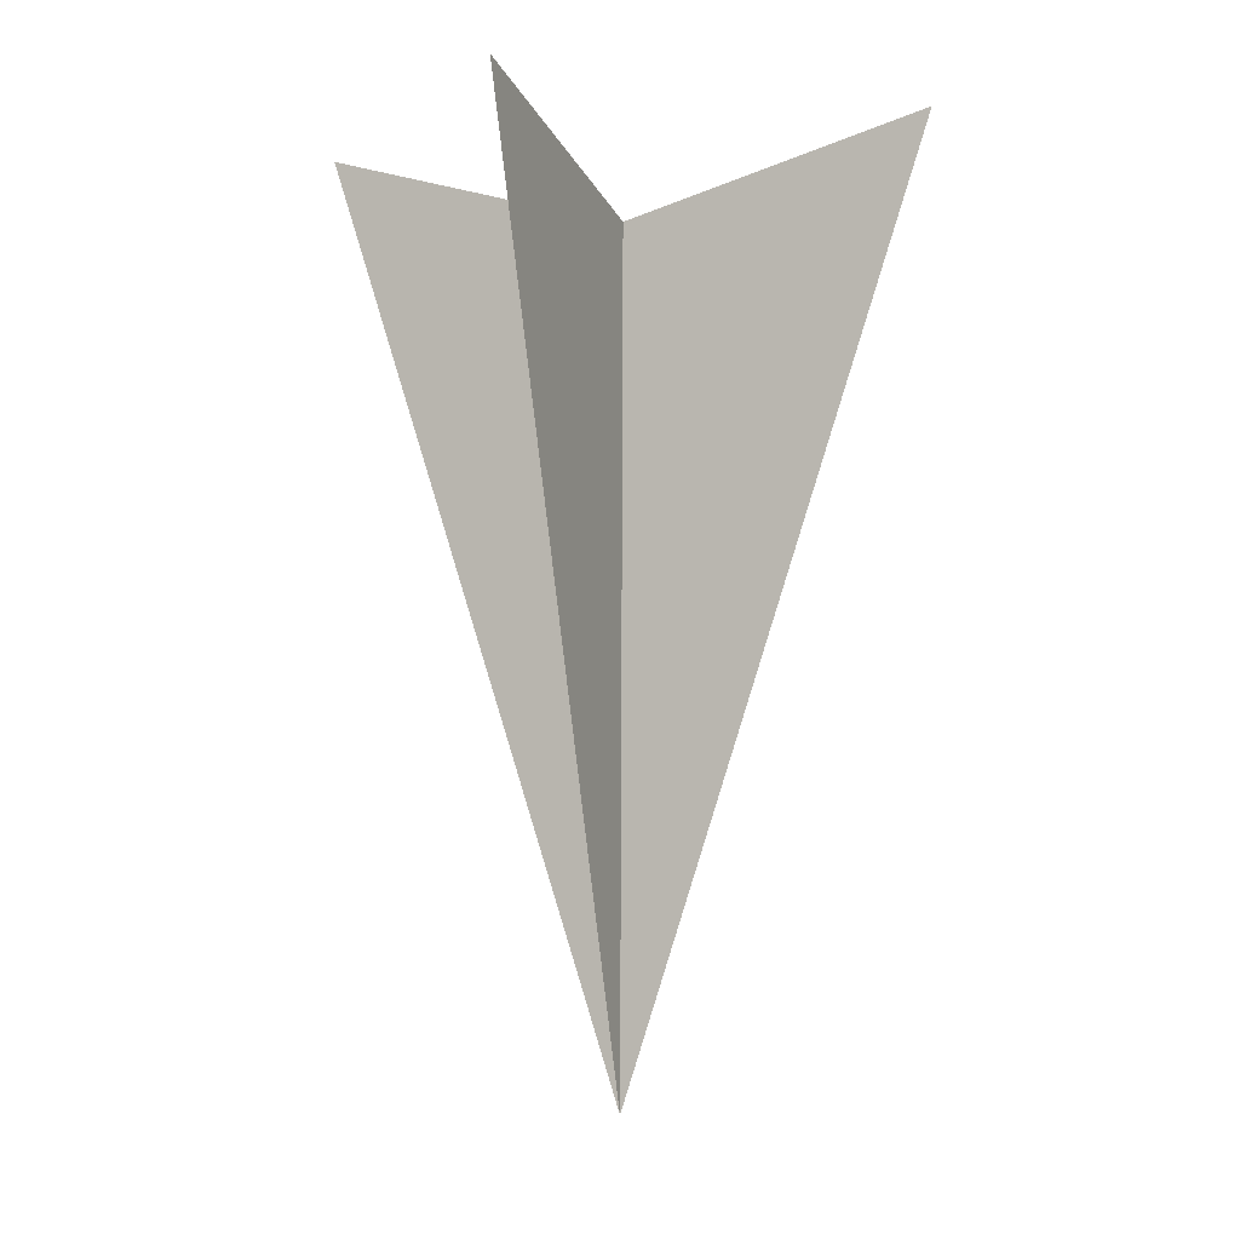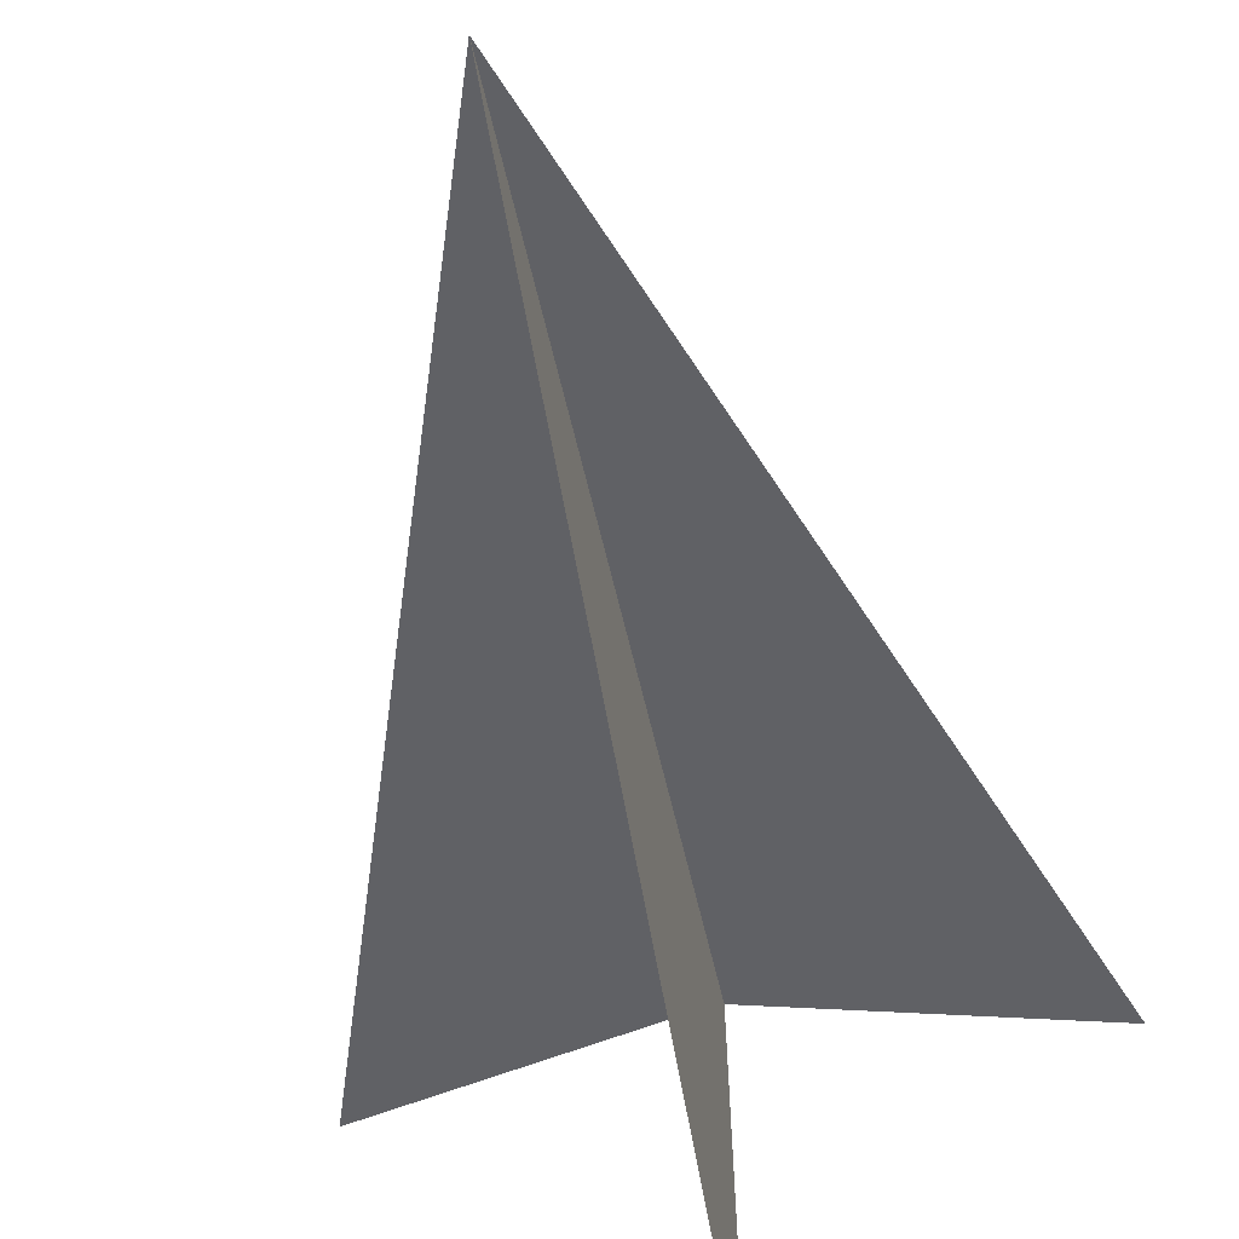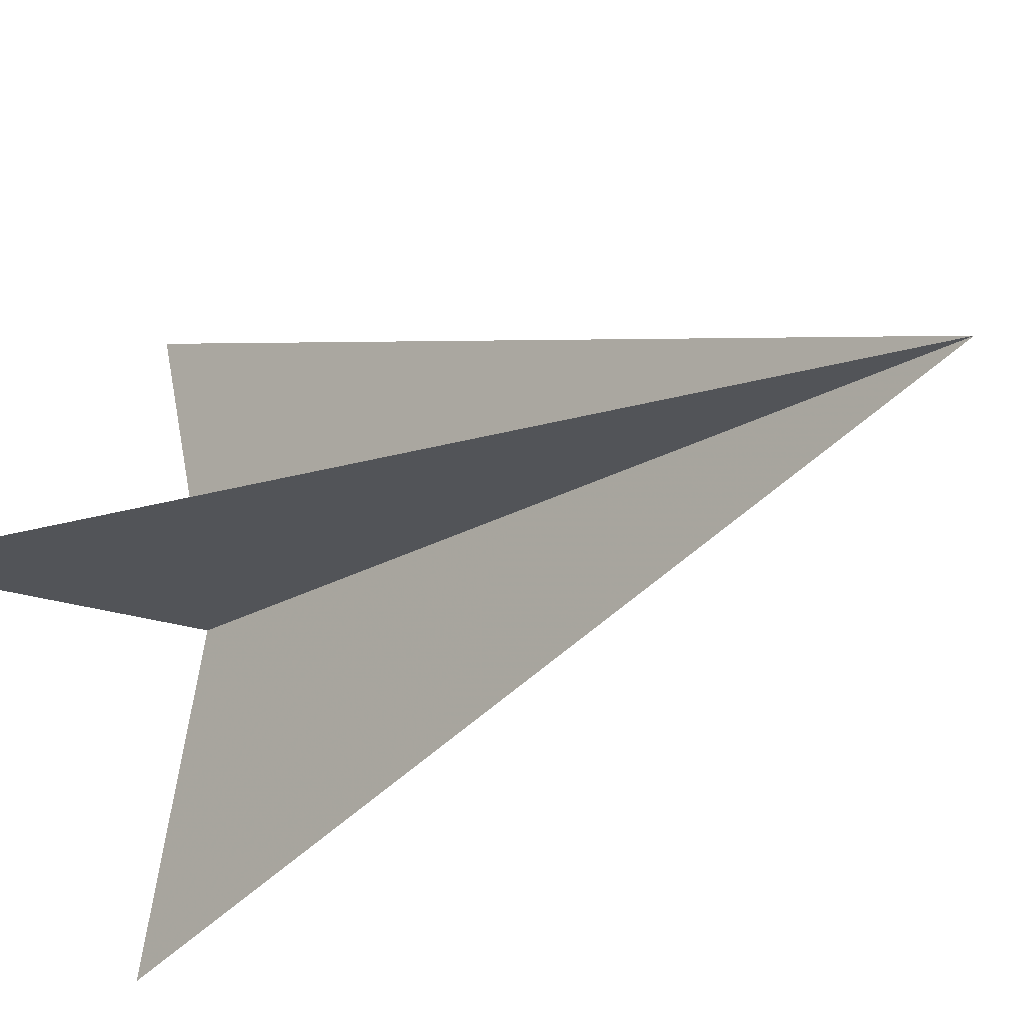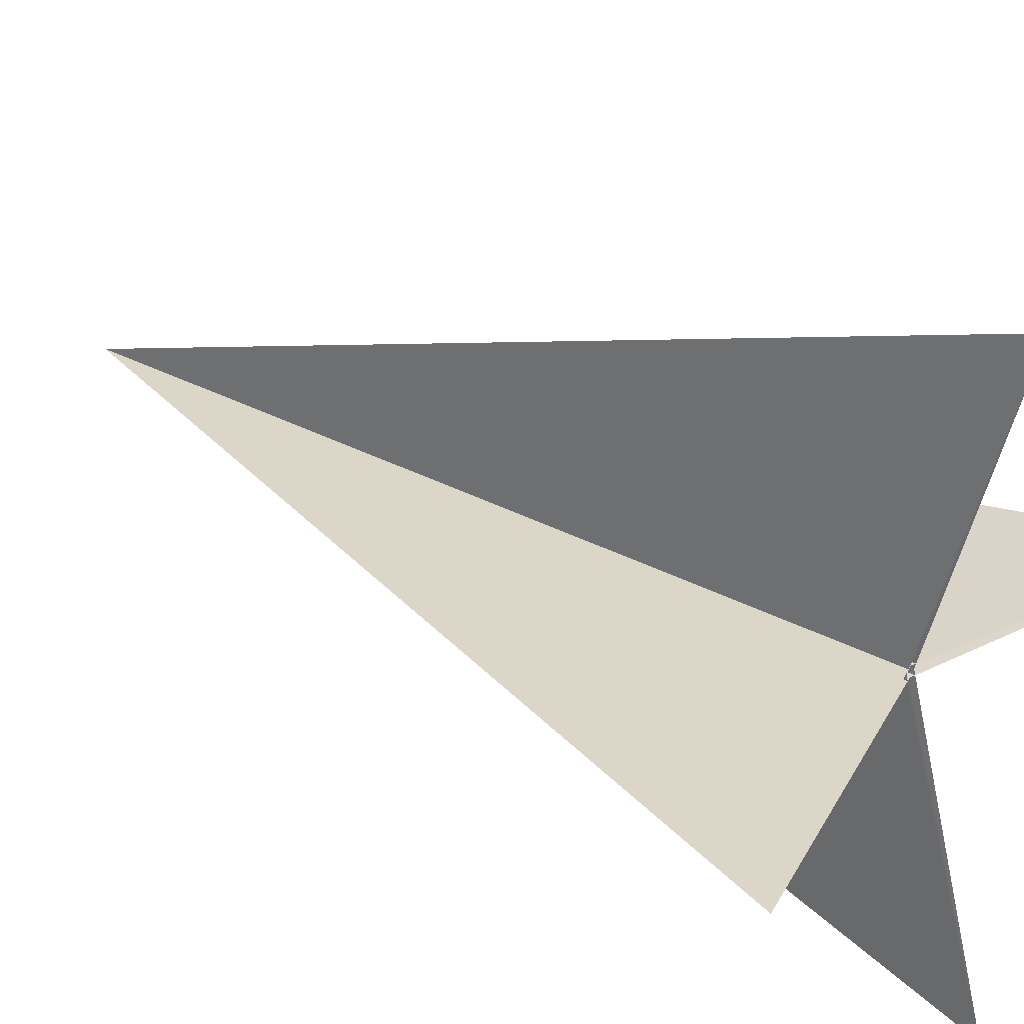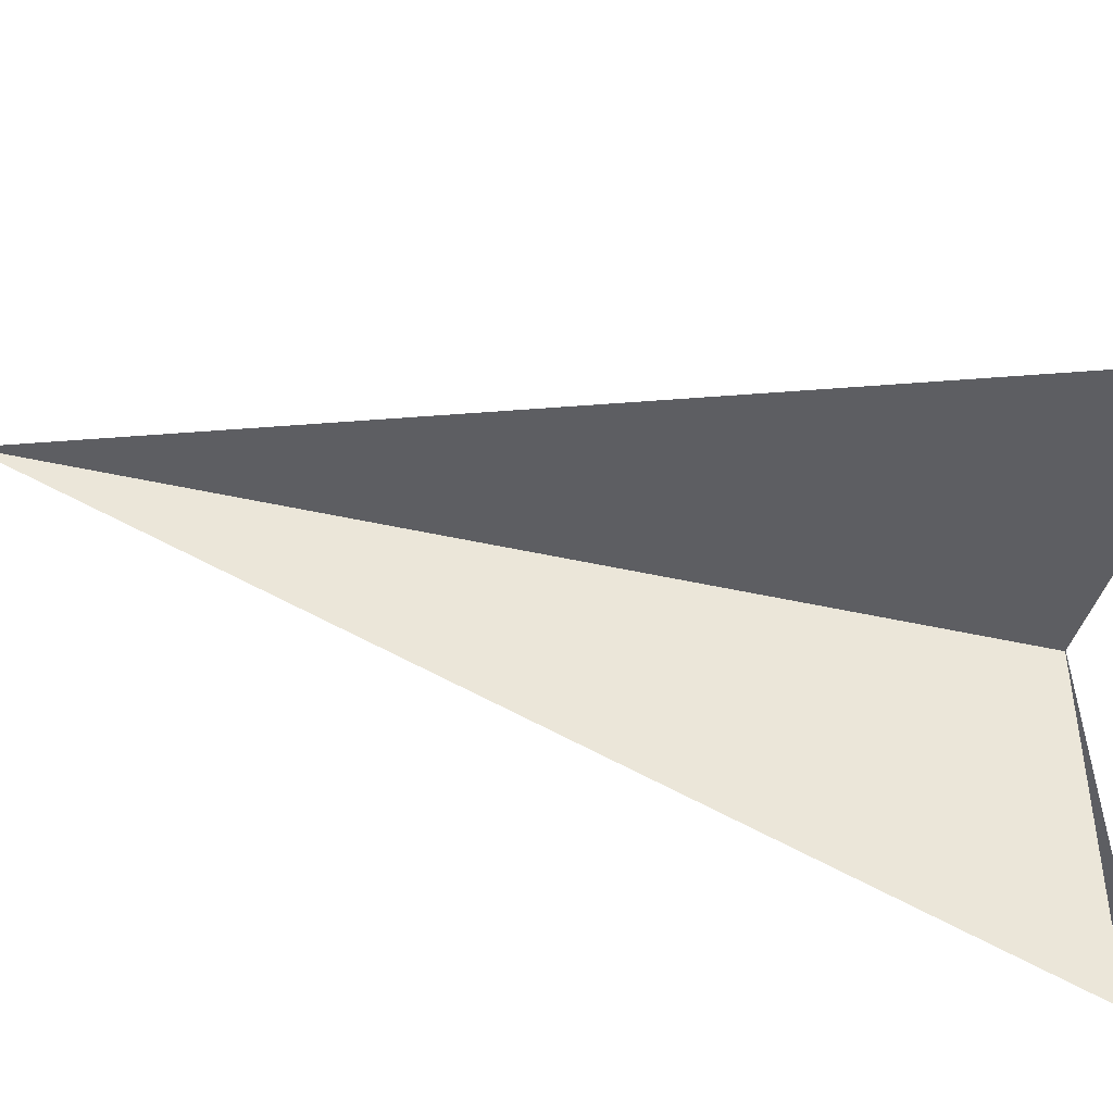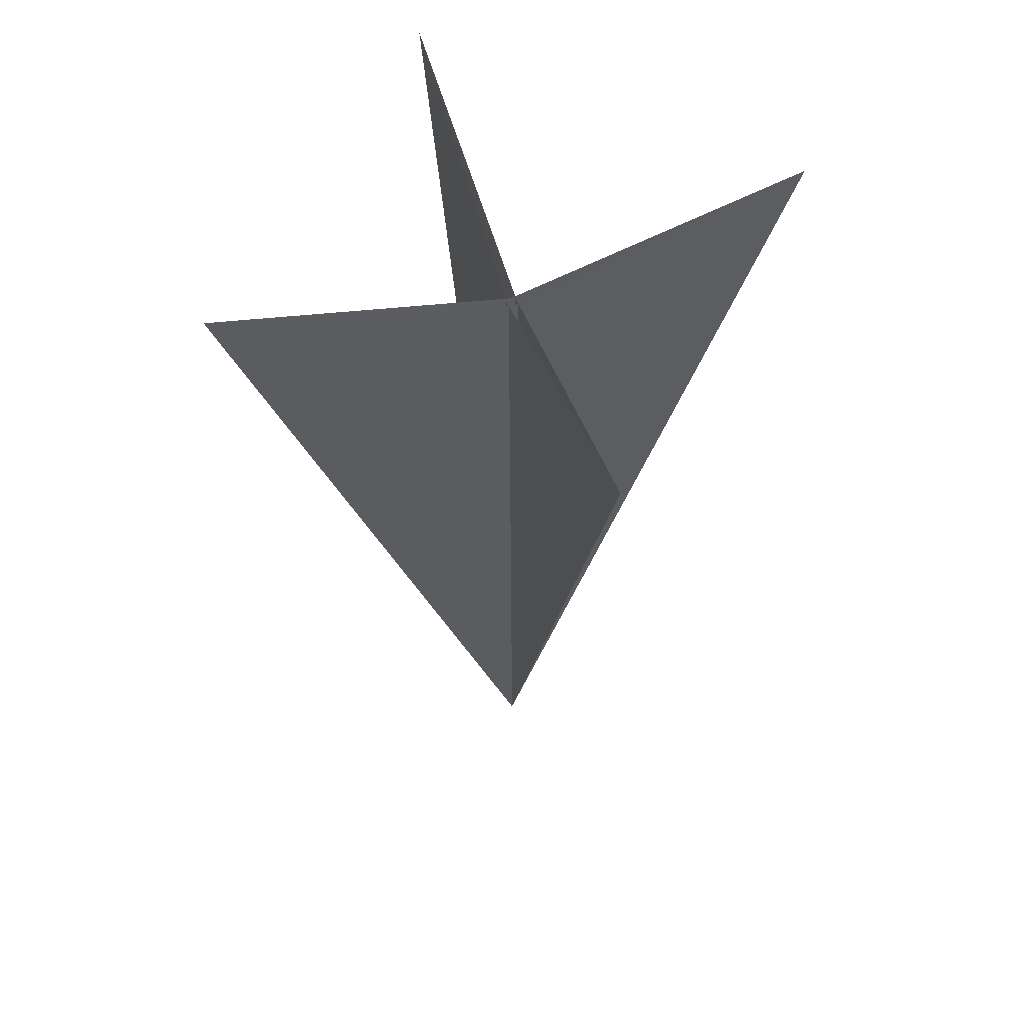
<metadata>
{"format":"obj","ext":"obj","renderer":"f3d","projection":"perspective","resolution":1024,"background":"white","views":[{"elev":-3.2,"azim":111.1,"up":"+Y"},{"elev":-48.5,"azim":10.9,"up":"+Z"},{"elev":-22.1,"azim":-44.6,"up":"+Z"},{"elev":29.8,"azim":128.9,"up":"+Z"},{"elev":46.3,"azim":104.4,"up":"+Z"},{"elev":56.3,"azim":-18.4,"up":"+Y"}]}
</metadata>
<code>
v 0 0.143 0
v 0.5 1.662 0
v 0 1.521 -0.008531
v -0.5 1.662 -0
v 0 0.143 0
v -0.5 1.662 0
v 0 1.521 0.008531
v 0.5 1.662 0
v 0 0.143 0
v 0 1.662 -0.5
v -0.008531 1.521 -0
v -0 1.662 0.5
v 0 0.143 0
v -0 1.662 0.5
v 0.008531 1.521 0
v 0 1.662 -0.5
f 2 1 3
f 1 4 3
f 6 5 7
f 5 8 7
f 10 9 11
f 9 12 11
f 14 13 15
f 13 16 15

</code>
